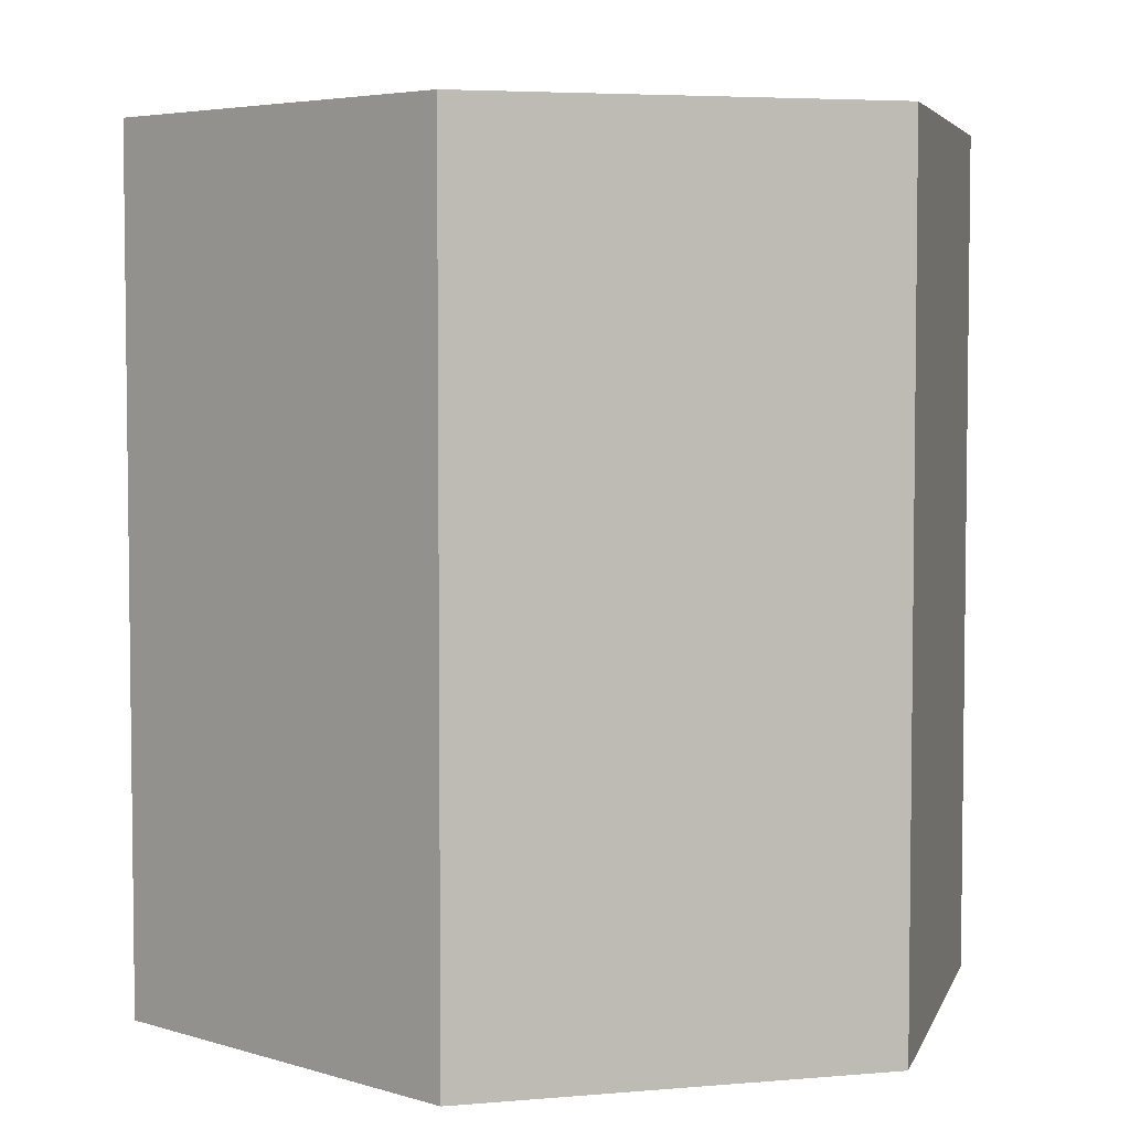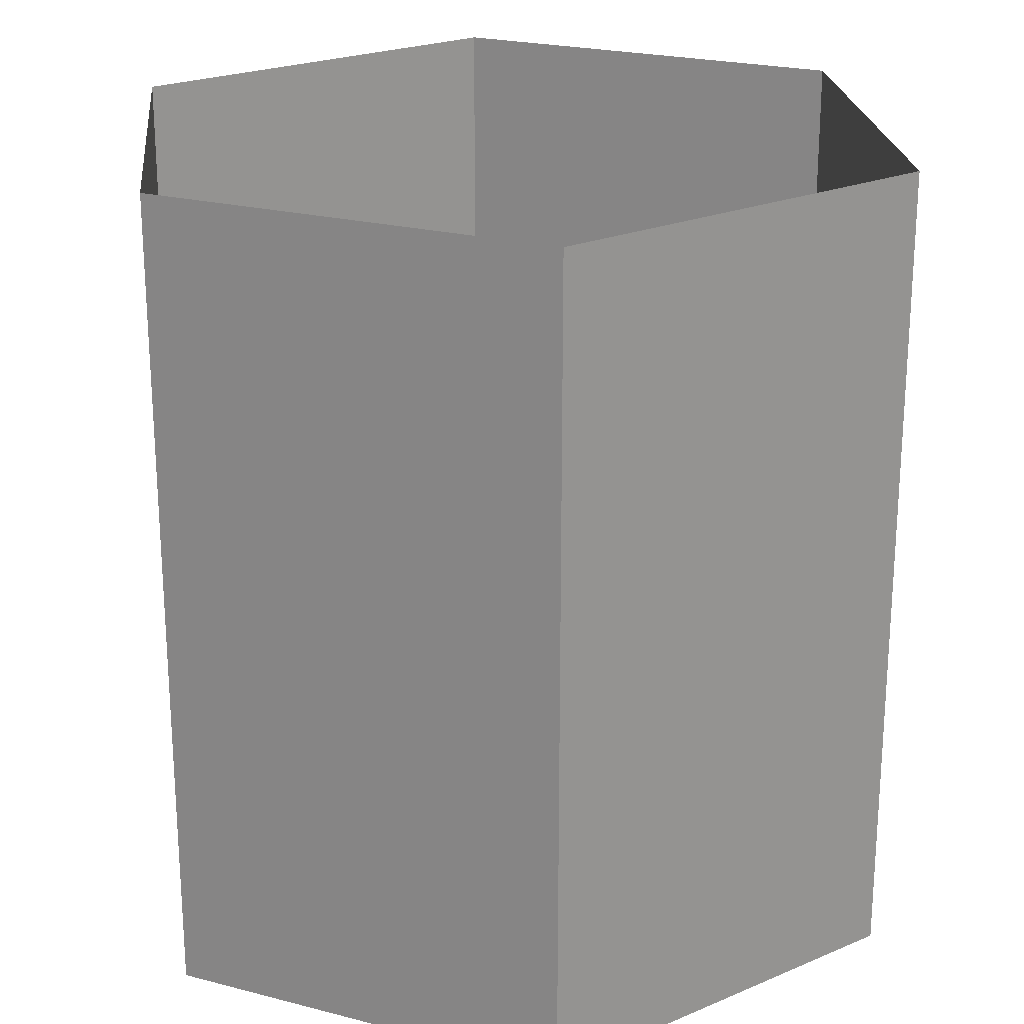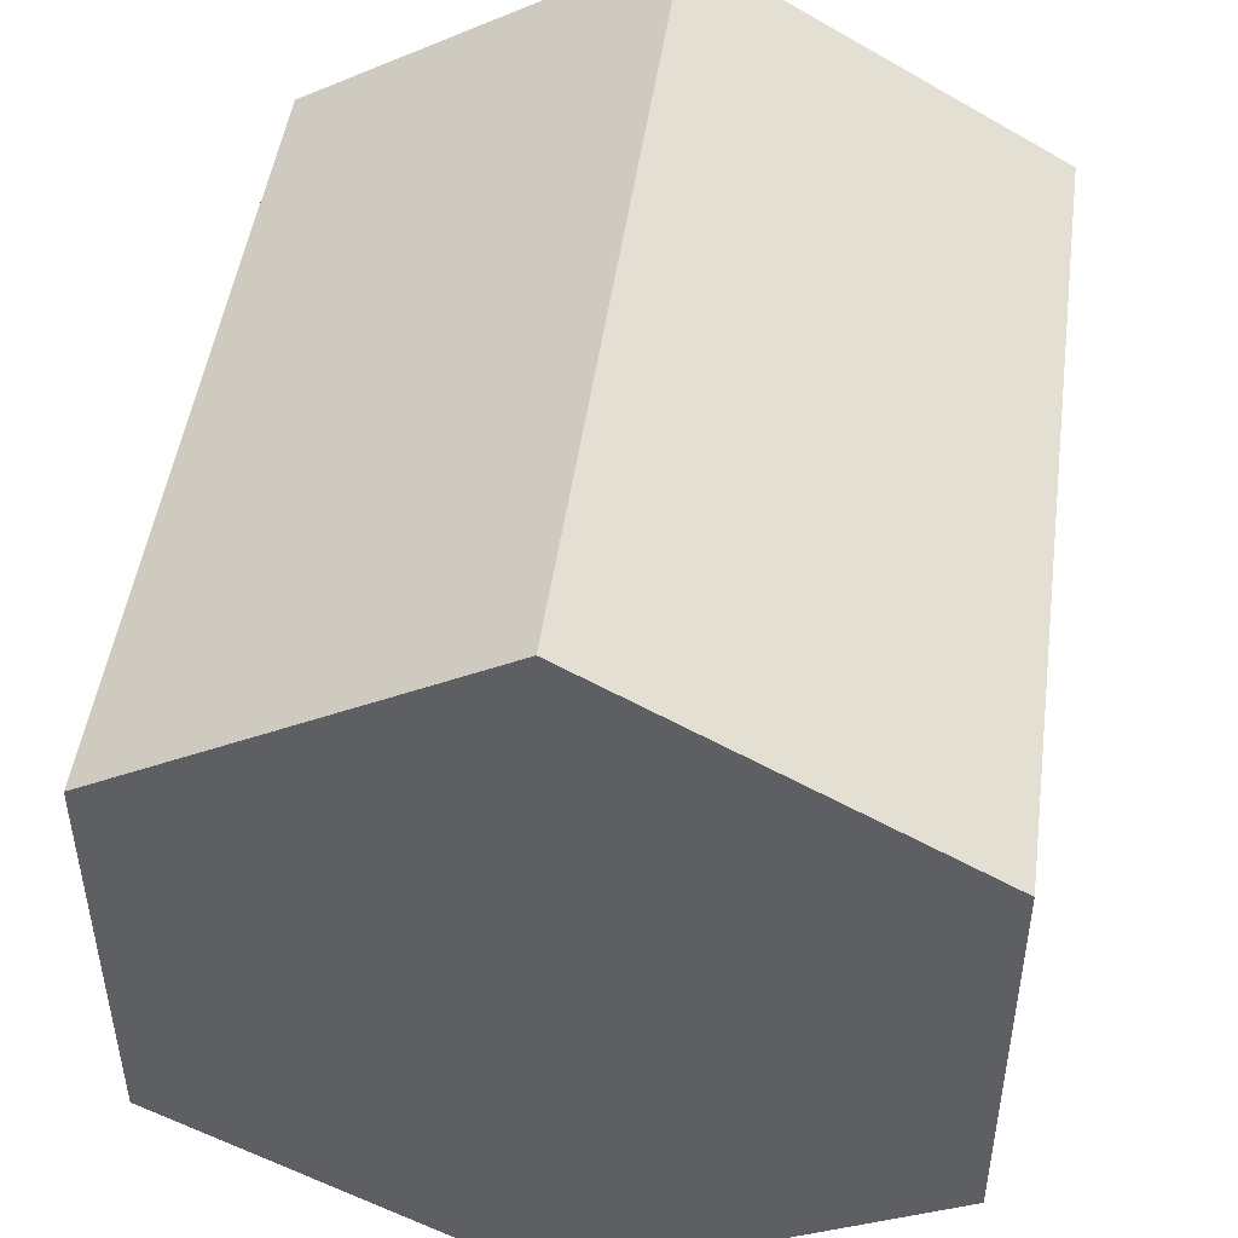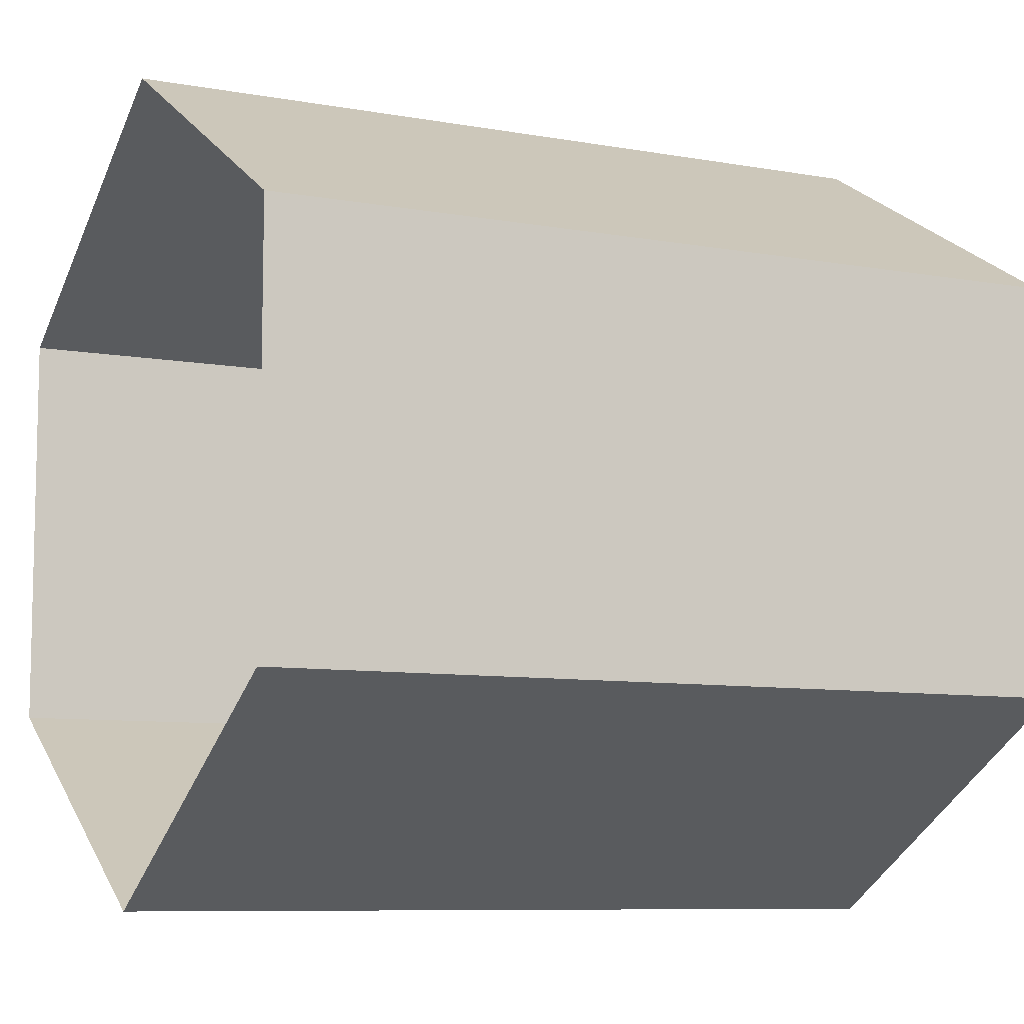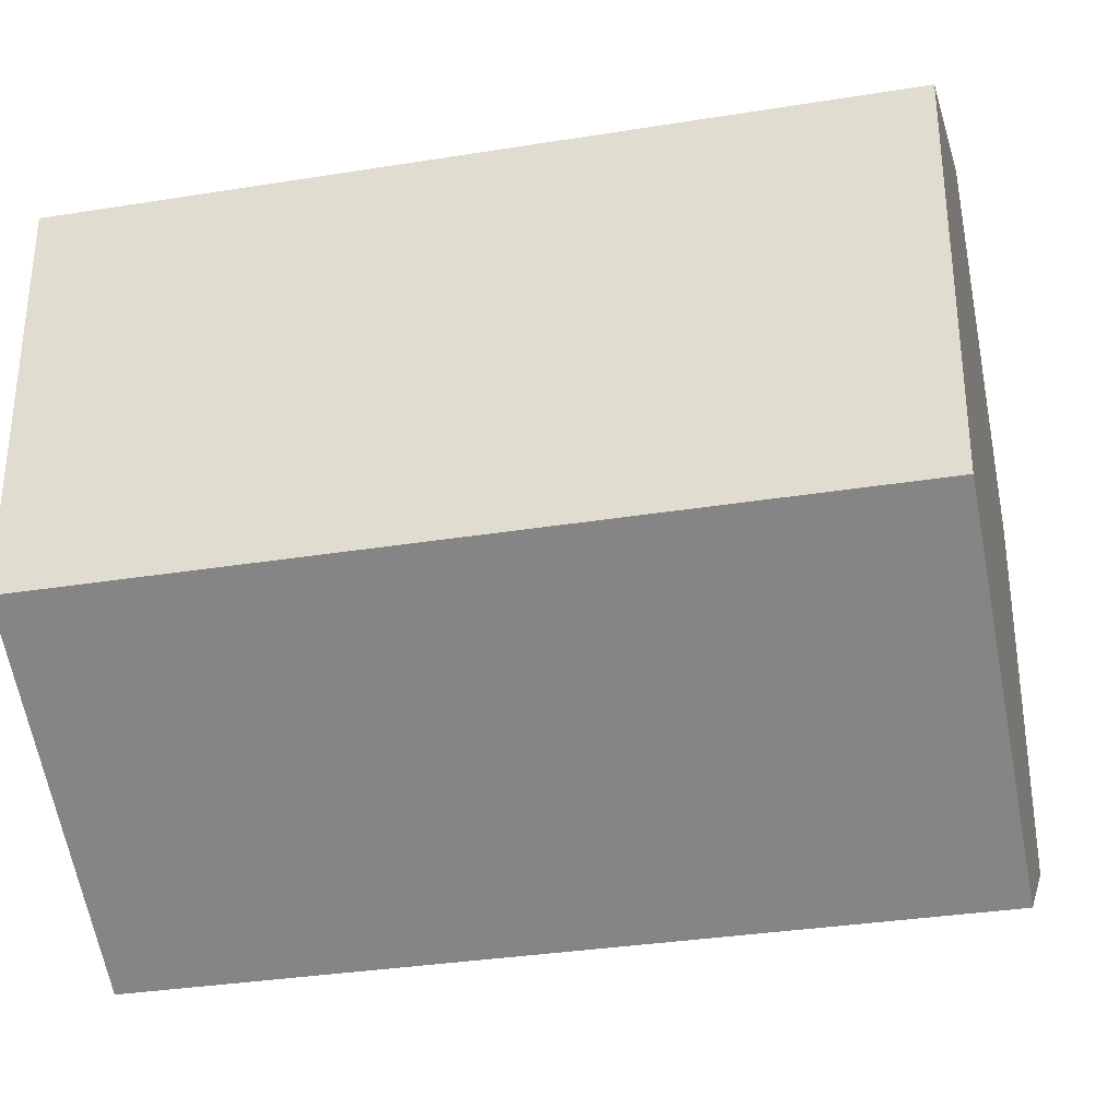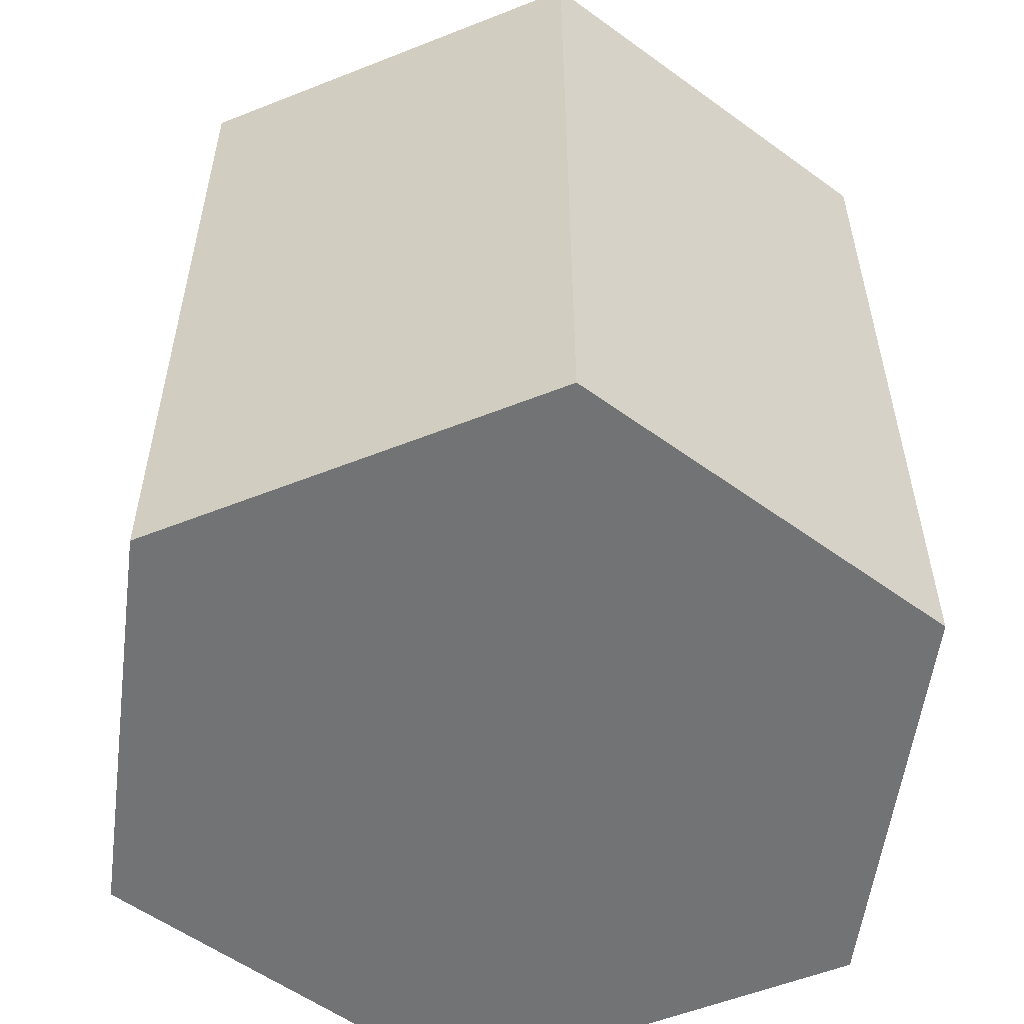
<metadata>
{"format":"obj","ext":"obj","renderer":"f3d","projection":"perspective","resolution":1024,"background":"white","views":[{"elev":4.7,"azim":-165.7,"up":"+Y"},{"elev":22.8,"azim":114.0,"up":"+Y"},{"elev":47.7,"azim":7.8,"up":"+Z"},{"elev":-8.5,"azim":-116.0,"up":"+Z"},{"elev":-33.2,"azim":-77.5,"up":"+Z"},{"elev":-55.8,"azim":-127.4,"up":"+Y"}]}
</metadata>
<code>
o Hexagon.001_Cylinder.004
v 0 0 -4
v 0 8 -4
v 3.464 0 -2
v 3.464 8 -2
v 3.464 0 2
v 3.464 8 2
v -0 0 4
v -0 8 4
v -3.464 0 2
v -3.464 8 2
v -3.464 0 -2
v -3.464 8 -2
f 1 2 4 3
f 3 4 6 5
f 5 6 8 7
f 7 8 10 9
f 9 10 12 11
f 11 12 2 1
f 1 3 5 7 9 11

</code>
